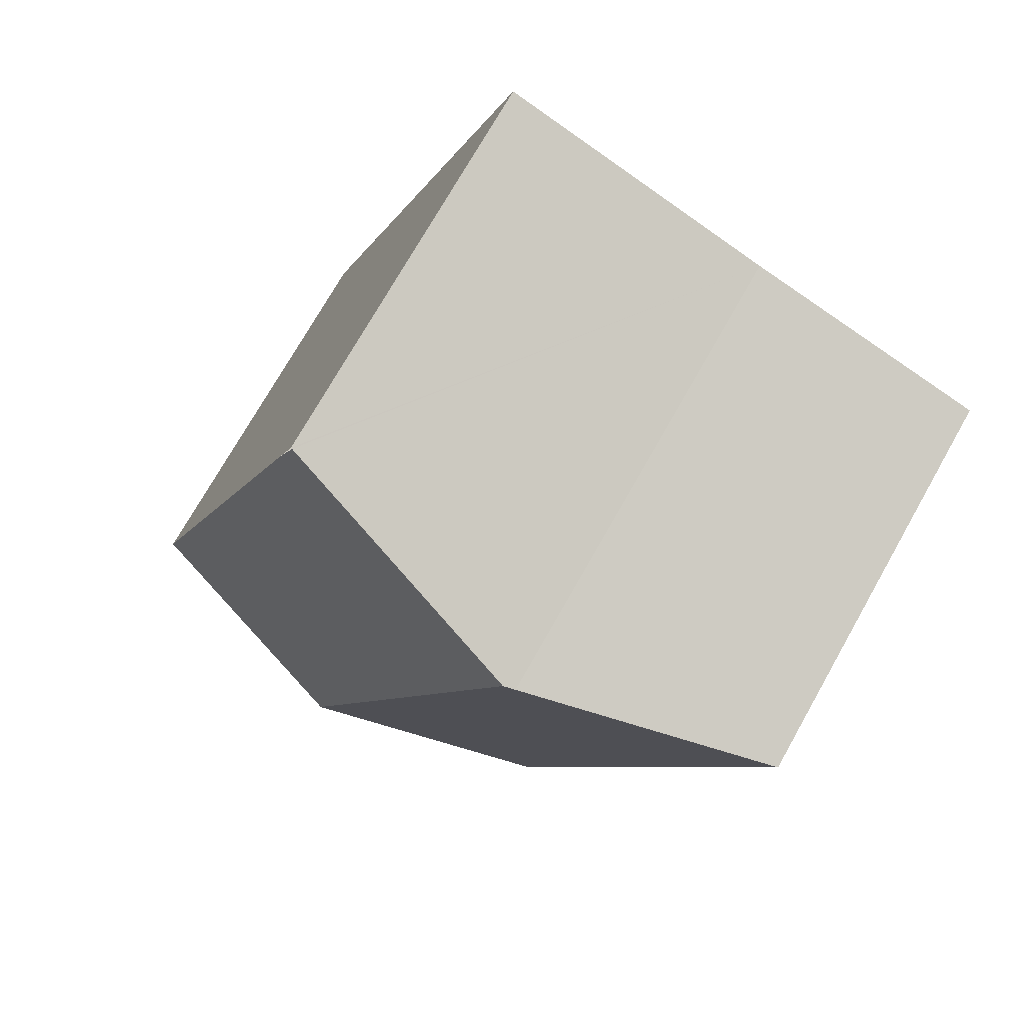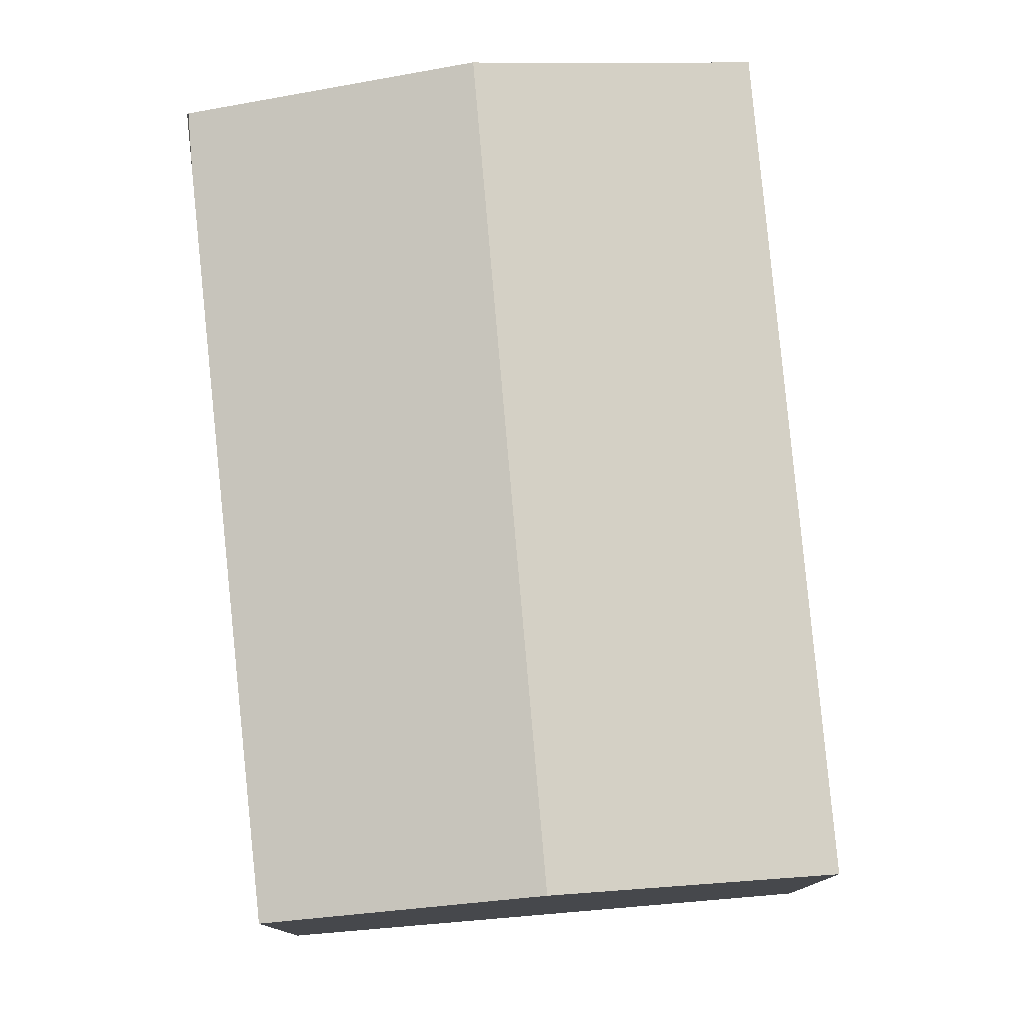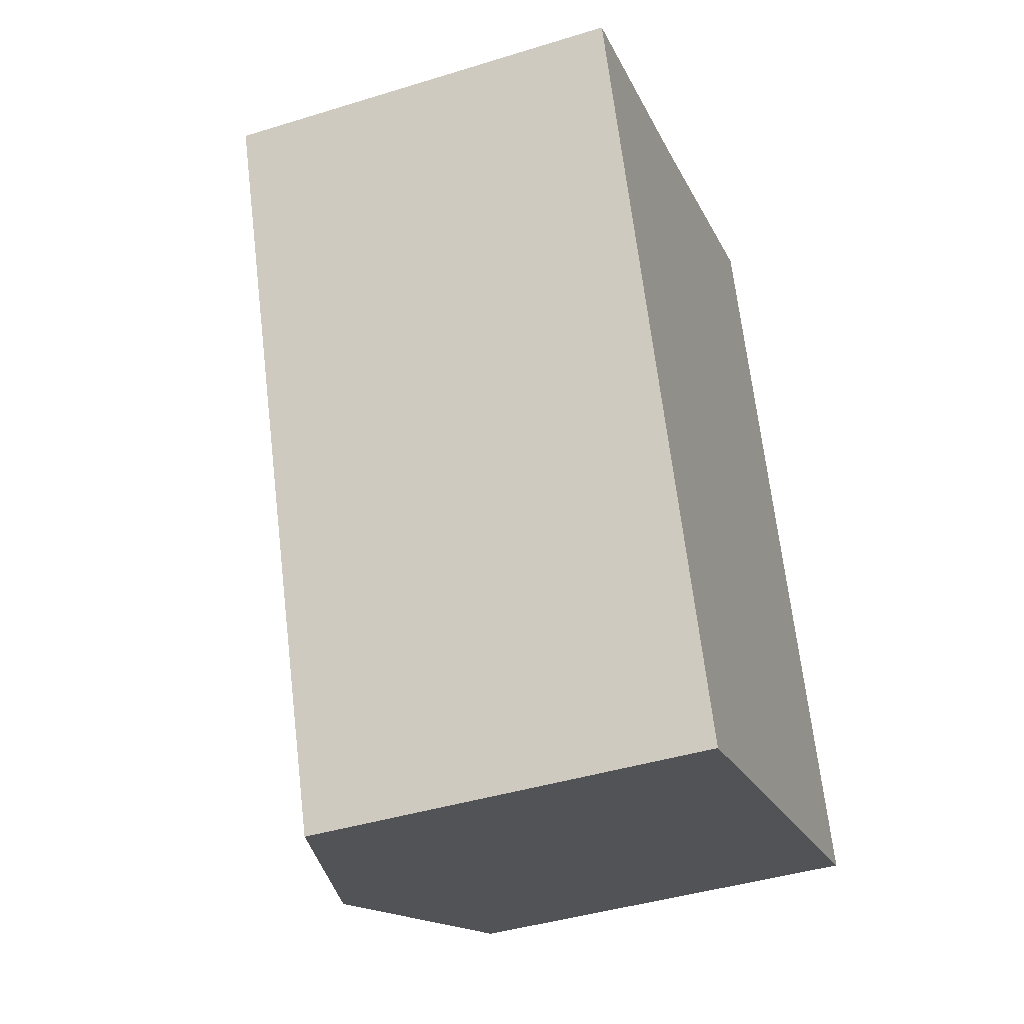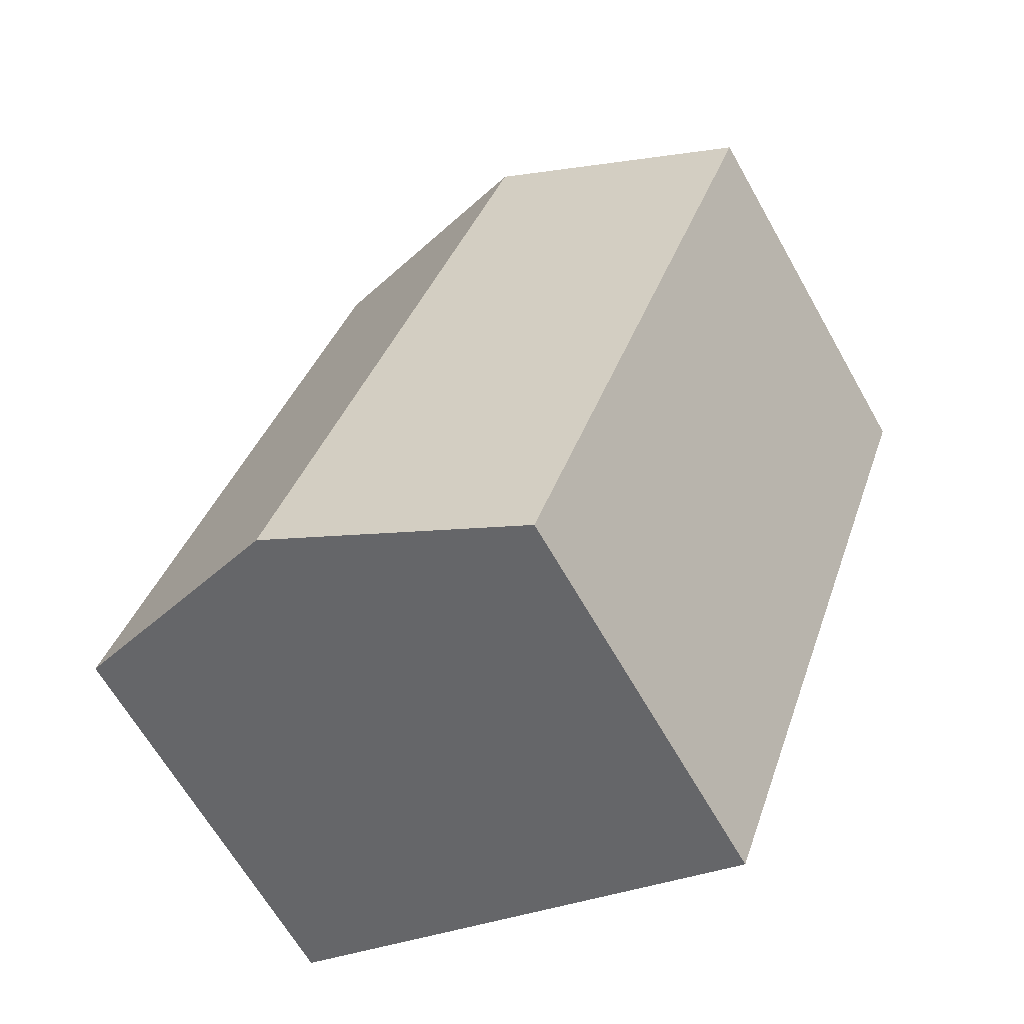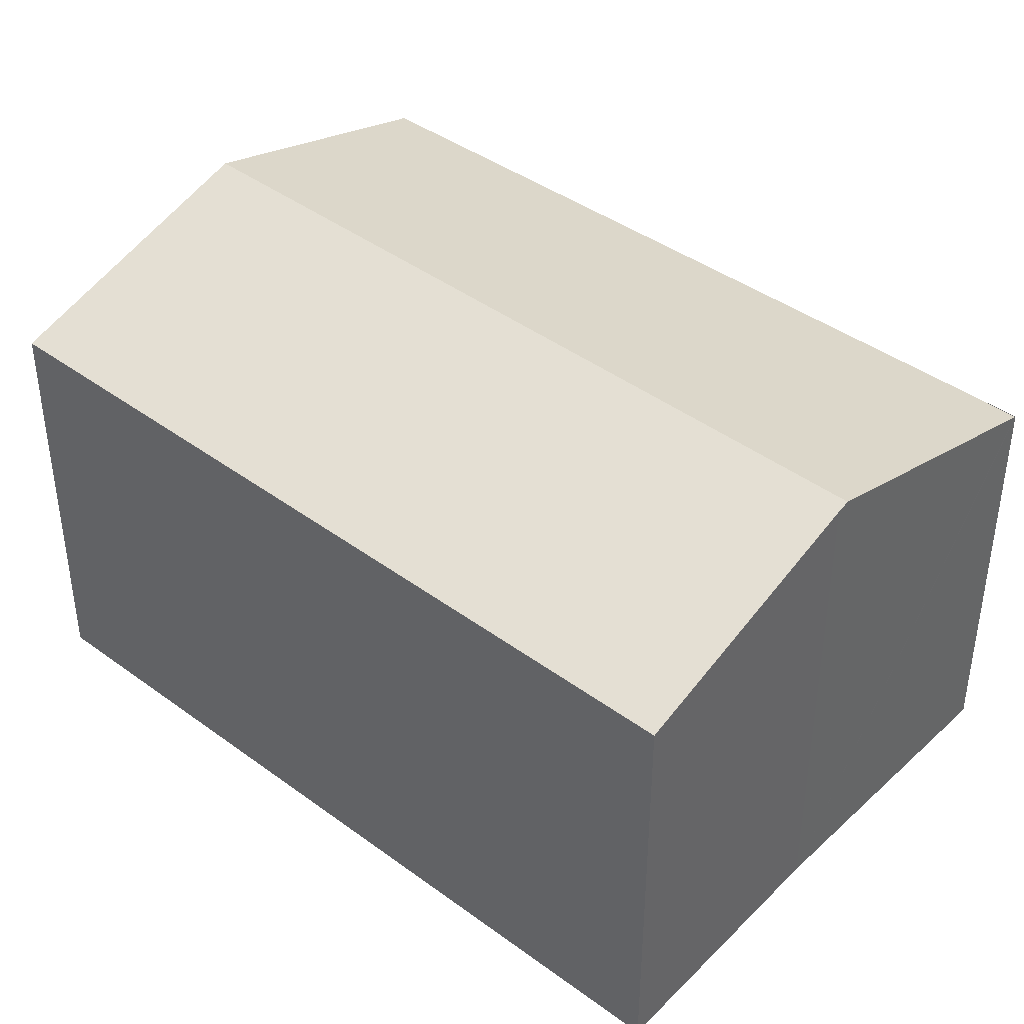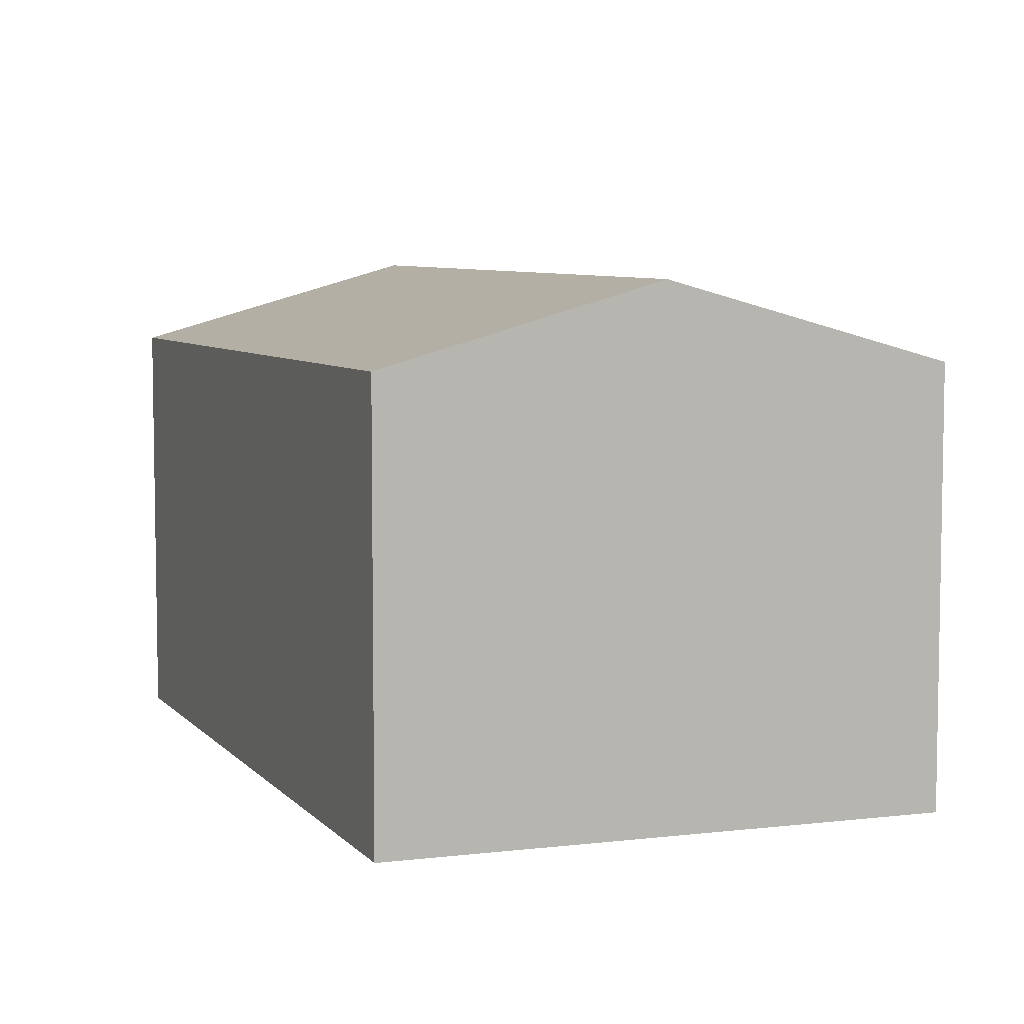
<metadata>
{"format":"obj","ext":"obj","renderer":"f3d","projection":"perspective","resolution":1024,"background":"white","views":[{"elev":73.6,"azim":-150.5,"up":"+Z"},{"elev":78.8,"azim":155.3,"up":"+Y"},{"elev":-42.0,"azim":-69.6,"up":"+Z"},{"elev":-65.0,"azim":-150.5,"up":"+Z"},{"elev":42.2,"azim":-68.2,"up":"+Y"},{"elev":6.6,"azim":140.3,"up":"+Y"}]}
</metadata>
<code>
v  5.414 4.095 1.276
v  2.575 4.882 0.857
v  5.215 4.095 1.829
v  5.232 4.882 -6.556
v  7.72 4.142 -5.657
v  2.68 4.123 -7.478
v  2.461 4.848 0.815
v  0 4.123 2.525e-16
v  2.68 4.579e-16 -7.478
v  0 0 0
v  2.461 -4.99e-17 0.815
v  5.228 4.092 1.834
v  5.228 -1.123e-16 1.834
v  2.575 -5.248e-17 0.857
v  5.215 -1.12e-16 1.829
v  7.72 3.464e-16 -5.657
v  5.414 -7.813e-17 1.276
v  5.232 4.014e-16 -6.556
g defaultobject
f 1 2 3
f 2 1 4
f 4 1 5
f 6 2 4
f 2 6 7
f 7 6 8
f 9 8 6
f 8 9 10
f 8 11 7
f 11 8 10
f 11 2 7
f 2 11 3
f 3 11 12
f 12 11 13
f 13 11 14
f 13 14 15
f 13 1 12
f 1 13 5
f 5 13 16
f 16 13 17
f 4 9 6
f 9 4 5
f 9 5 18
f 18 5 16
f 9 11 10
f 11 9 14
f 14 9 15
f 15 9 13
f 13 9 17
f 17 9 16
f 16 9 18

</code>
